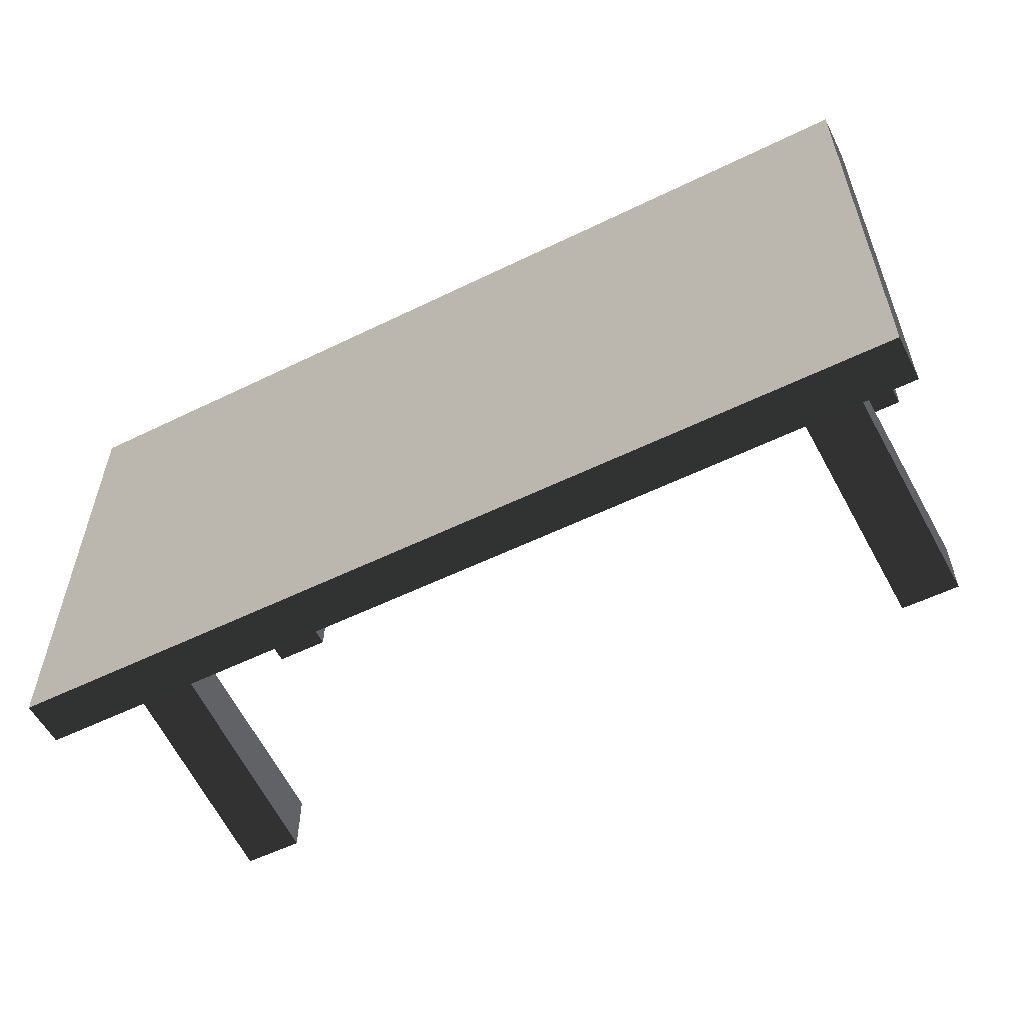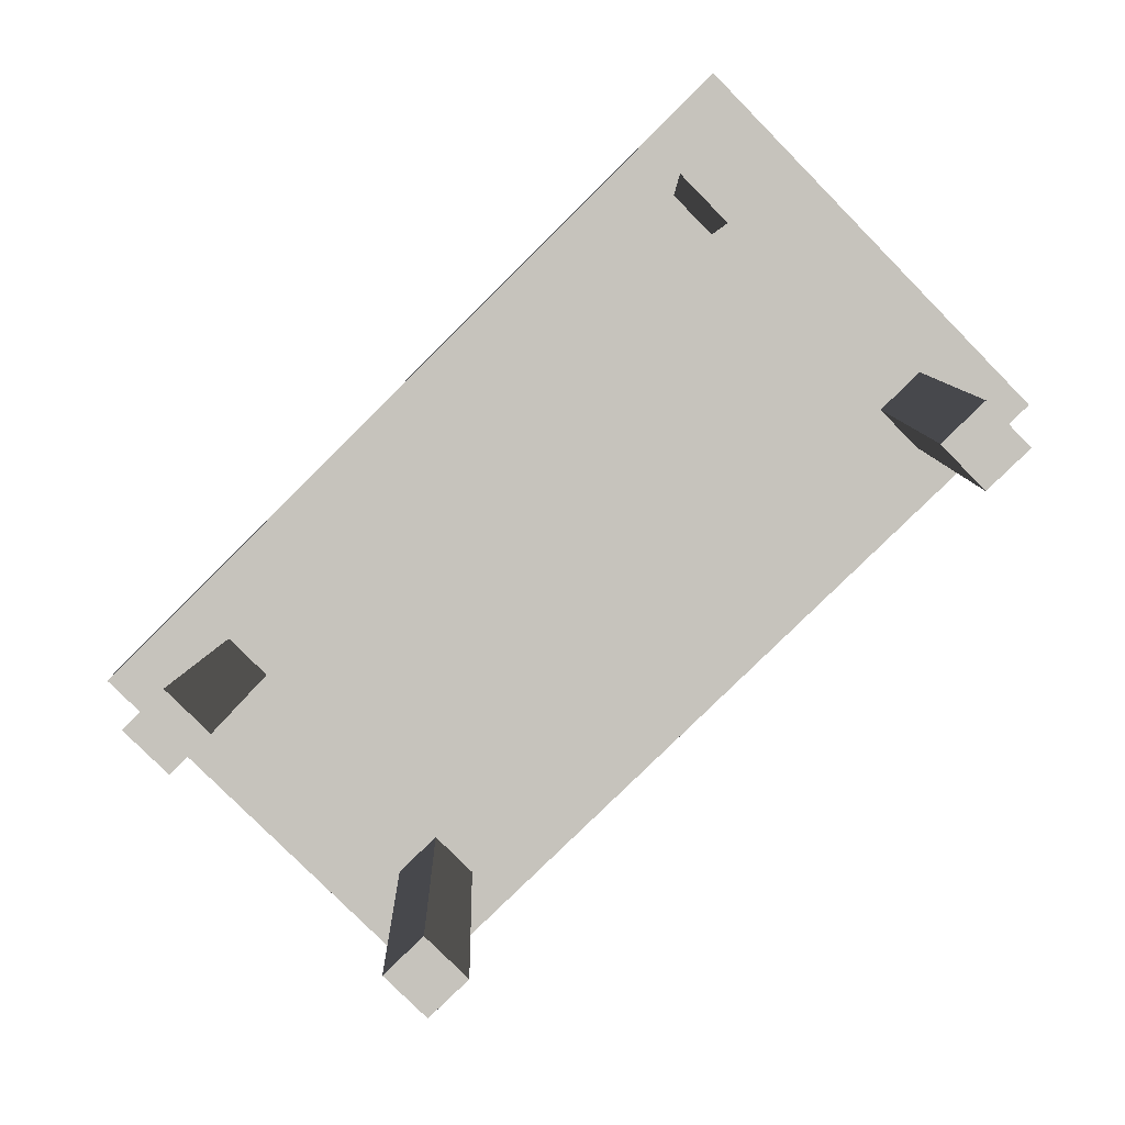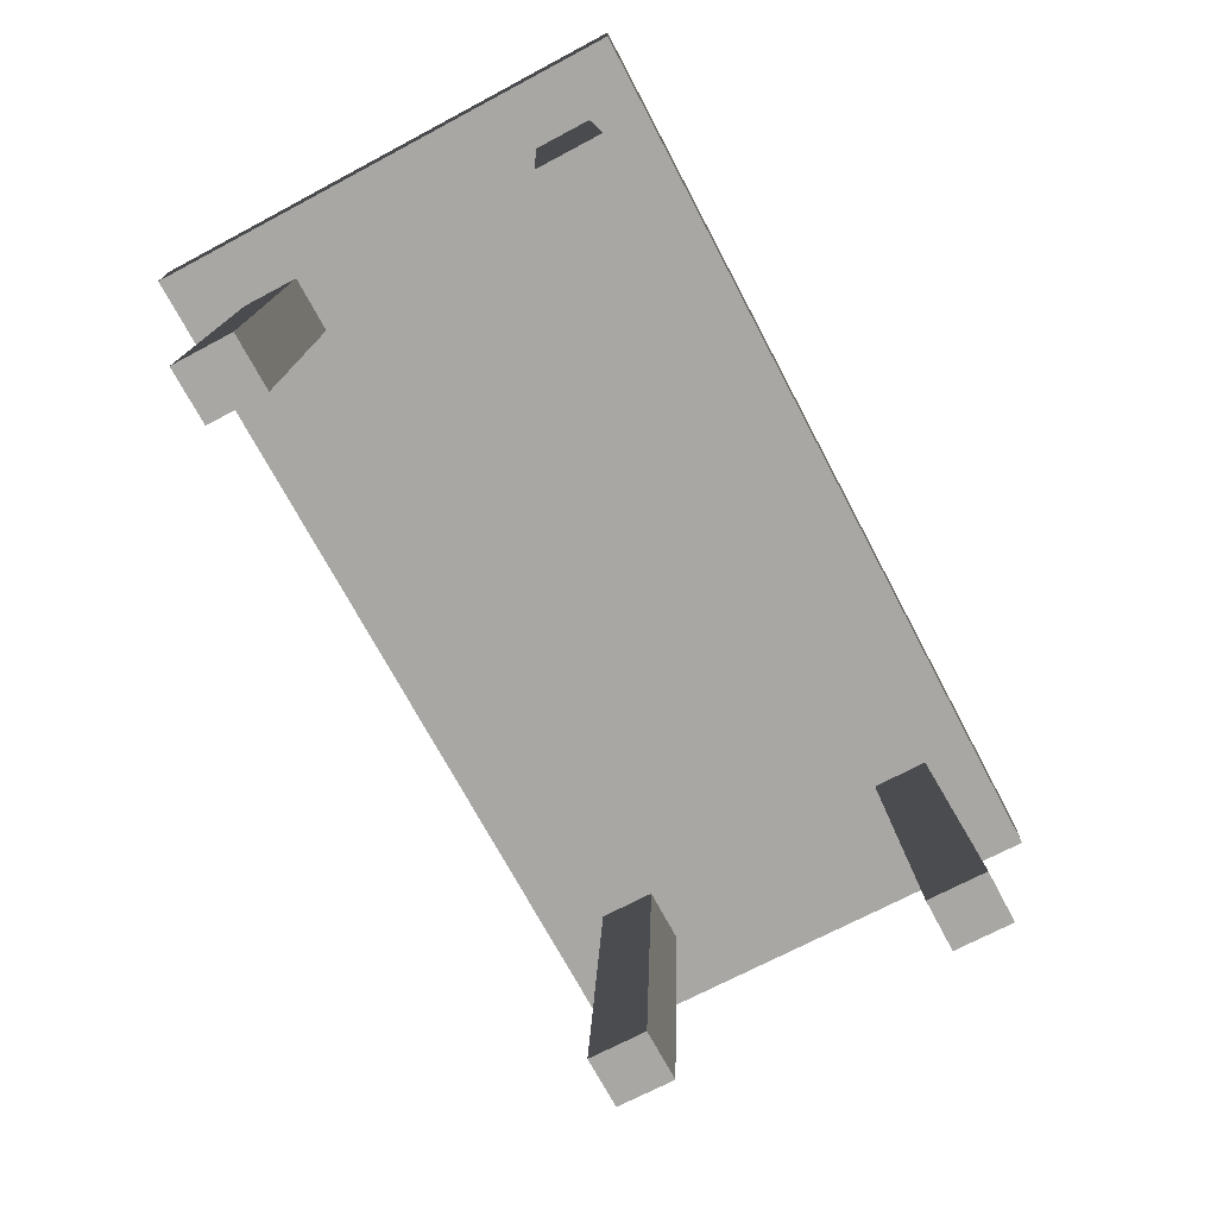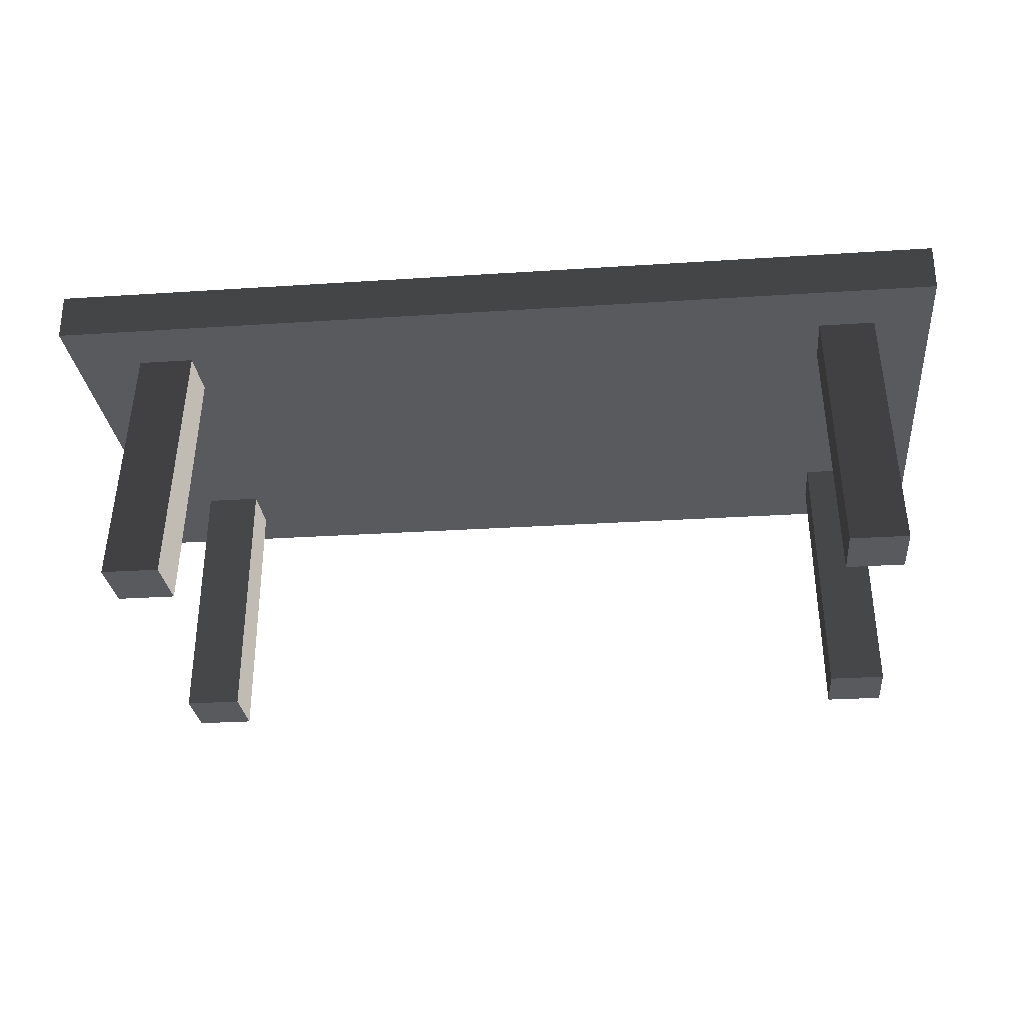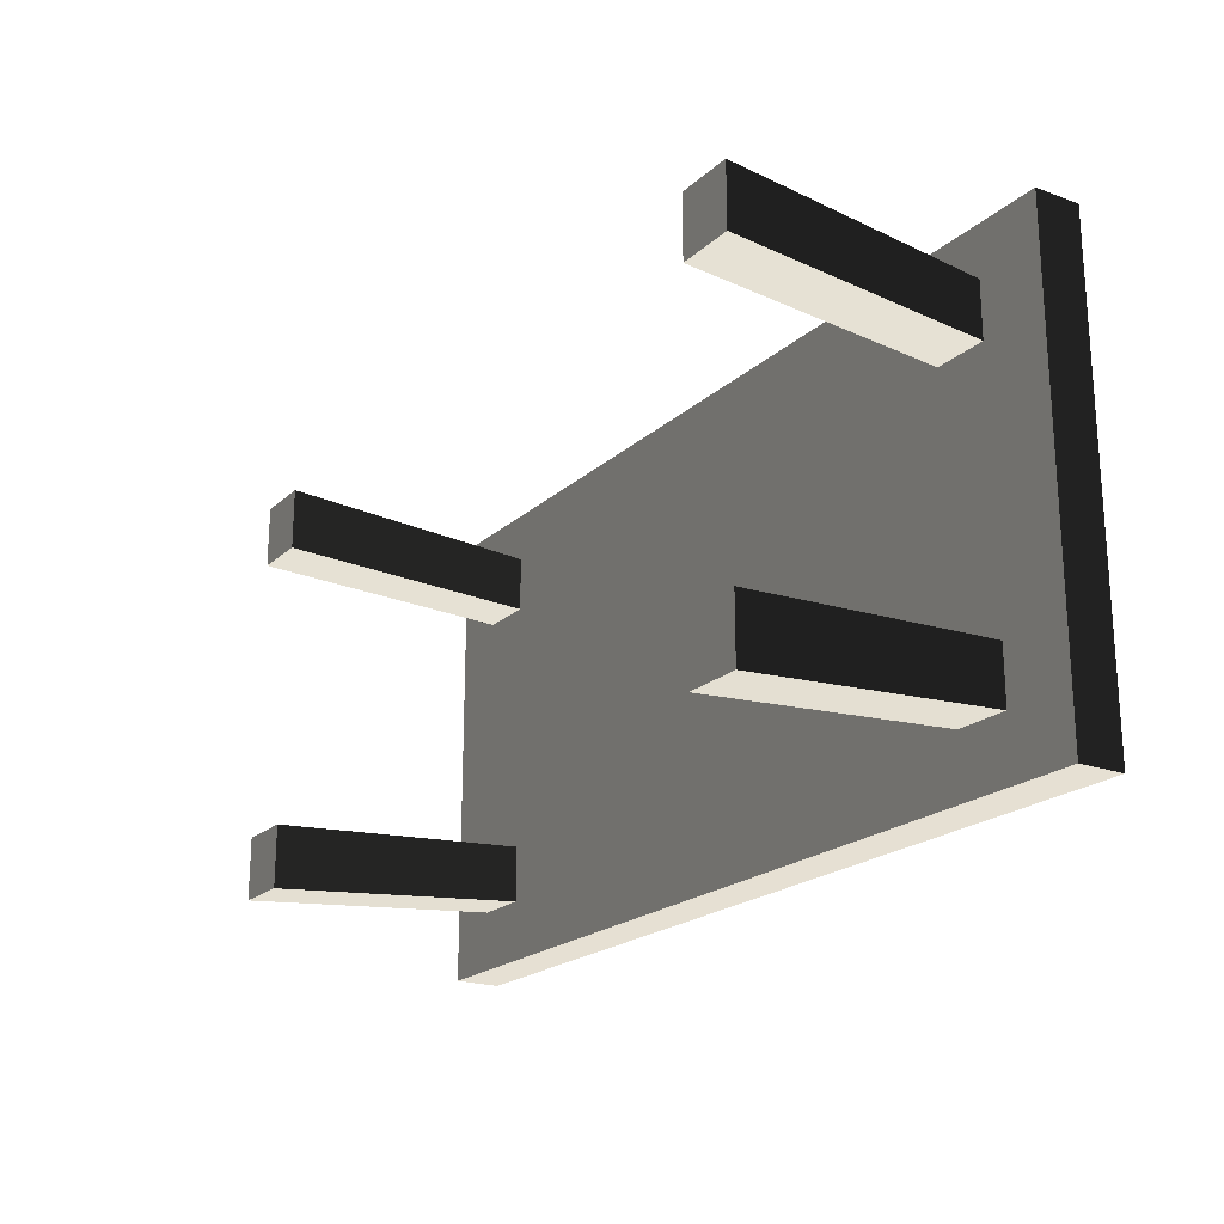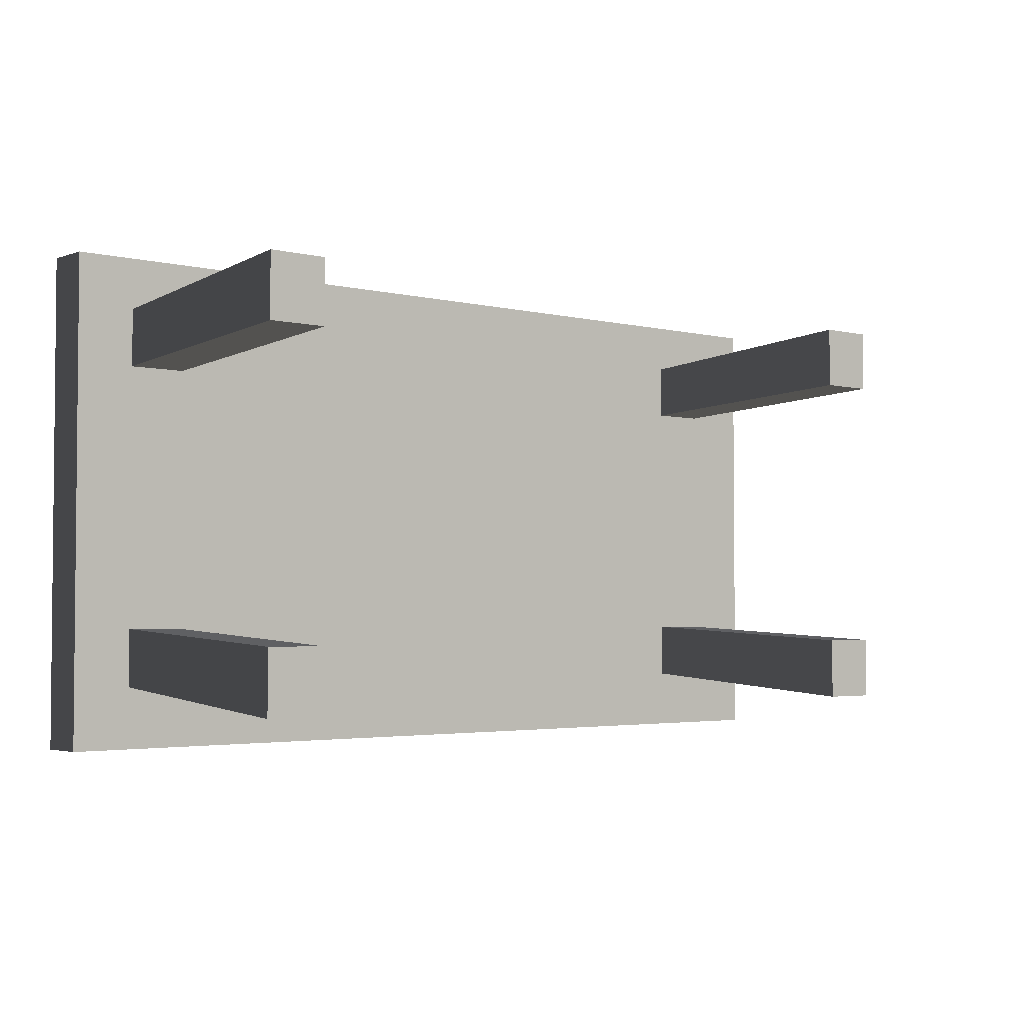
<metadata>
{"format":"obj","ext":"obj","renderer":"f3d","projection":"perspective","resolution":1024,"background":"white","views":[{"elev":-56.0,"azim":27.1,"up":"+Y"},{"elev":-79.7,"azim":44.7,"up":"+Z"},{"elev":-71.4,"azim":117.9,"up":"+Z"},{"elev":-28.1,"azim":5.7,"up":"+Z"},{"elev":-20.8,"azim":-123.1,"up":"+Y"},{"elev":-3.1,"azim":139.9,"up":"+Y"}]}
</metadata>
<code>
v -1.362 0.7183 0.7799
v 1.362 0.7183 0.7799
v 1.362 0.7183 0.9206
v -1.362 0.7183 0.9206
v 1.362 -0.7183 0.9206
v 1.362 1.491e-06 0.9206
v 1.362 1.495e-06 0.7799
v 1.362 -0.7183 0.7799
v -1.362 -0.7183 0.7799
v -1.362 1.3e-06 0.7799
v -1.362 1.605e-06 0.9206
v -1.362 -0.7183 0.9206
v 1.362 -0.7183 0.7799
v -1.362 -0.7183 0.7799
v -1.362 -0.7183 0.9206
v 1.362 -0.7183 0.9206
v -1.362 1.605e-06 0.9206
v 1.362 1.491e-06 0.9206
v 1.362 -0.7183 0.9206
v -1.362 -0.7183 0.9206
v 1.362 1.491e-06 0.9206
v 1.362 0.7183 0.9206
v 1.362 0.7183 0.7799
v 1.362 1.495e-06 0.7799
v 1.362 1.491e-06 0.9206
v -1.362 1.605e-06 0.9206
v -1.362 0.7183 0.9206
v 1.362 0.7183 0.9206
v -1.362 1.3e-06 0.7799
v -1.362 0.7183 0.7799
v -1.362 0.7183 0.9206
v -1.362 1.605e-06 0.9206
v 1.216 0.4422 -5.402e-07
v 1.187 0.3998 0.7799
v 1.187 0.5688 0.7799
v 1.216 0.6291 -8.424e-07
v 1.043 0.4422 3.588e-07
v 1.043 0.6291 5.664e-08
v 1.018 0.5688 0.7799
v 1.018 0.3998 0.7799
v 1.043 0.4422 3.588e-07
v 1.018 0.3998 0.7799
v 1.187 0.3998 0.7799
v 1.216 0.4422 -5.402e-07
v 1.043 0.6291 5.664e-08
v 1.216 0.6291 -8.424e-07
v 1.187 0.5688 0.7799
v 1.018 0.5688 0.7799
v -1.178 -0.4119 1.124e-07
v -1.15 -0.3695 0.7799
v -1.15 -0.5385 0.7799
v -1.178 -0.5988 4.146e-07
v -1.005 -0.4119 -8.448e-07
v -1.005 -0.5988 -5.426e-07
v -0.9812 -0.5385 0.7799
v -0.9812 -0.3695 0.7799
v -1.005 -0.4119 -8.448e-07
v -0.9812 -0.3695 0.7799
v -1.15 -0.3695 0.7799
v -1.178 -0.4119 1.124e-07
v -1.005 -0.5988 -5.426e-07
v -1.178 -0.5988 4.146e-07
v -1.15 -0.5385 0.7799
v -0.9812 -0.5385 0.7799
v 1.216 -0.4119 6.59e-07
v 1.216 -0.5988 9.612e-07
v 1.187 -0.5385 0.7799
v 1.187 -0.3695 0.7799
v 1.018 -0.5385 0.7799
v 1.043 -0.5988 -6.077e-08
v 1.043 -0.4119 -3.63e-07
v 1.018 -0.3695 0.7799
v 1.043 -0.4119 -3.63e-07
v 1.216 -0.4119 6.59e-07
v 1.187 -0.3695 0.7799
v 1.018 -0.3695 0.7799
v 1.187 -0.5385 0.7799
v 1.216 -0.5988 9.612e-07
v 1.043 -0.5988 -6.077e-08
v 1.018 -0.5385 0.7799
v -1.178 0.4422 8.342e-07
v -1.178 0.6291 5.32e-07
v -1.15 0.5688 0.7799
v -1.15 0.3998 0.7799
v -0.9812 0.5688 0.7799
v -1.005 0.6291 -4.252e-07
v -1.005 0.4422 -1.23e-07
v -0.9812 0.3998 0.7799
v -1.005 0.4422 -1.23e-07
v -1.178 0.4422 8.342e-07
v -1.15 0.3998 0.7799
v -0.9812 0.3998 0.7799
v -1.15 0.5688 0.7799
v -1.178 0.6291 5.32e-07
v -1.005 0.6291 -4.252e-07
v -0.9812 0.5688 0.7799
v -1.362 -0.7183 0.7799
v 1.362 -0.7183 0.7799
v 1.362 1.495e-06 0.7799
v 1.362 0.7183 0.7799
v -1.362 0.7183 0.7799
v -1.362 1.3e-06 0.7799
v 1.216 0.4422 -5.402e-07
v 1.216 0.6291 -8.424e-07
v 1.043 0.6291 5.664e-08
v 1.043 0.4422 3.588e-07
v -1.178 -0.4119 1.124e-07
v -1.178 -0.5988 4.146e-07
v -1.005 -0.5988 -5.426e-07
v -1.005 -0.4119 -8.448e-07
v 1.216 -0.5988 9.612e-07
v 1.216 -0.4119 6.59e-07
v 1.043 -0.4119 -3.63e-07
v 1.043 -0.5988 -6.077e-08
v -1.178 0.6291 5.32e-07
v -1.178 0.4422 8.342e-07
v -1.005 0.4422 -1.23e-07
v -1.005 0.6291 -4.252e-07
g Table_Wooden_01_3915_8
f 1 3 2
f 1 4 3
f 5 7 6
f 5 8 7
f 9 11 10
f 9 12 11
f 13 15 14
f 13 16 15
f 17 19 18
f 17 20 19
f 21 23 22
f 21 24 23
f 25 27 26
f 25 28 27
f 29 31 30
f 29 32 31
f 33 35 34
f 33 36 35
f 37 39 38
f 37 40 39
f 41 43 42
f 41 44 43
f 45 47 46
f 45 48 47
f 49 51 50
f 49 52 51
f 53 55 54
f 53 56 55
f 57 59 58
f 57 60 59
f 61 63 62
f 61 64 63
f 65 67 66
f 65 68 67
f 69 71 70
f 69 72 71
f 73 75 74
f 73 76 75
f 77 79 78
f 77 80 79
f 81 83 82
f 81 84 83
f 85 87 86
f 85 88 87
f 89 91 90
f 89 92 91
f 93 95 94
f 93 96 95
f 97 99 98
f 99 97 100
f 100 97 101
f 101 97 102
f 103 105 104
f 103 106 105
f 107 109 108
f 107 110 109
f 111 113 112
f 111 114 113
f 115 117 116
f 115 118 117

</code>
